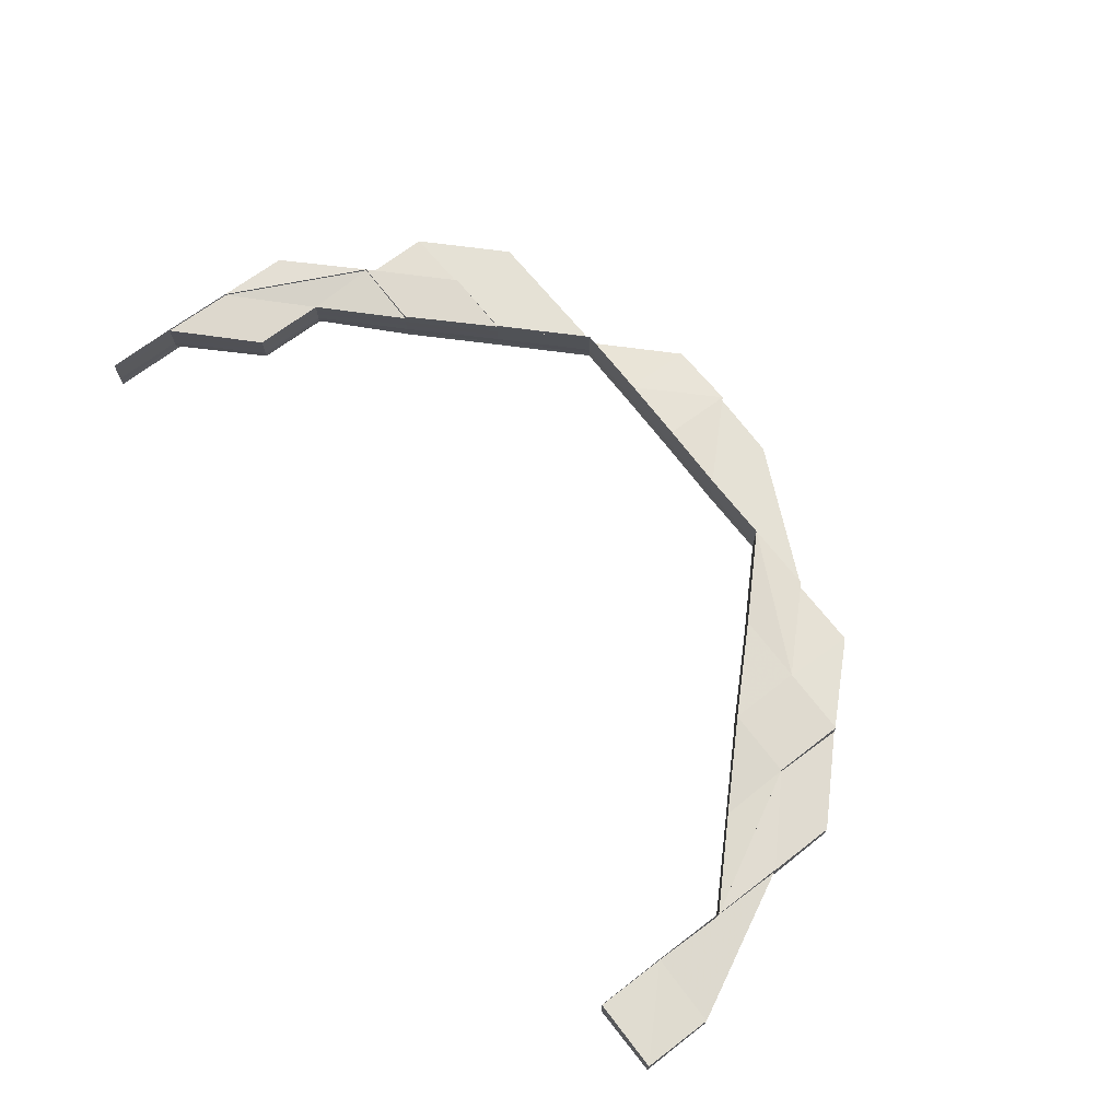
<metadata>
{"format":"obj","ext":"obj","renderer":"f3d","projection":"perspective","resolution":1024,"background":"white","views":[{"elev":69.5,"azim":52.4,"up":"+Z"}]}
</metadata>
<code>
o 21571
v 2232 1872 7.463
v 2232 1872 7.463
v 2232 1872 7.464
v 2232 1872 7.461
v 2232 1872 7.461
v 2232 1872 7.464
v 2232 1872 7.465
v 2232 1872 7.463
v 2232 1872 7.464
v 2232 1872 7.461
v 2232 1872 7.461
v 2232 1872 7.464
v 2232 1872 7.464
v 2232 1872 7.461
v 2232 1872 7.461
v 2232 1872 7.463
v 2232 1872 7.46
v 2232 1872 7.461
v 2232 1872 7.461
v 2232 1872 7.463
v 2232 1872 7.464
v 2232 1872 7.461
v 2232 1872 7.464
v 2232 1872 7.464
v 2232 1872 7.465
v 2232 1872 7.463
v 2232 1872 7.464
v 2232 1872 7.46
v 2232 1872 7.461
v 2232 1872 7.461
v 2232 1872 7.461
v 2232 1872 7.46
v 2232 1872 7.46
v 2232 1872 7.46
v 2232 1872 7.46
v 2232 1872 7.46
v 2232 1872 7.46
v 2232 1872 7.46
v 2232 1872 7.46
v 2232 1872 7.46
v 2232 1872 7.46
v 2232 1872 7.46
v 2232 1872 7.46
v 2232 1872 7.46
v 2232 1872 7.461
v 2232 1872 7.46
v 2232 1872 7.46
v 2232 1872 7.46
v 2232 1872 7.46
v 2232 1872 7.46
v 2232 1872 7.46
v 2232 1872 7.46
v 2232 1872 7.461
v 2232 1872 7.46
v 2232 1872 7.46
v 2232 1872 7.46
v 2232 1872 7.46
v 2232 1872 7.46
v 2232 1872 7.46
v 2232 1872 7.461
v 2232 1872 7.46
v 2232 1872 7.461
v 2232 1872 7.46
v 2232 1872 7.46
v 2232 1872 7.46
v 2232 1872 7.46
v 2232 1872 7.46
v 2232 1872 7.46
v 2232 1872 7.46
v 2232 1872 7.46
v 2232 1872 7.46
v 2232 1872 7.46
v 2232 1872 7.46
v 2232 1872 7.46
v 2232 1872 7.46
v 2232 1872 7.46
v 2232 1872 7.46
v 2232 1872 7.46
v 2232 1872 7.46
v 2232 1872 7.46
v 2232 1872 7.46
v 2232 1872 7.46
v 2232 1872 7.46
v 2232 1872 7.46
v 2232 1872 7.46
v 2232 1872 7.46
v 2232 1872 7.46
v 2232 1872 7.46
v 2232 1872 7.46
v 2232 1872 7.46
v 2232 1872 7.461
v 2232 1872 7.461
v 2232 1872 7.46
v 2232 1872 7.46
v 2232 1872 7.46
v 2232 1872 7.46
v 2232 1872 7.46
v 2232 1872 7.46
v 2232 1872 7.46
v 2232 1872 7.46
v 2232 1872 7.46
v 2232 1872 7.46
v 2232 1872 7.46
v 2232 1872 7.46
v 2232 1872 7.46
v 2232 1872 7.46
v 2232 1872 7.46
v 2232 1872 7.46
v 2232 1872 7.46
v 2232 1872 7.461
v 2232 1872 7.46
v 2232 1872 7.461
v 2232 1872 7.46
v 2232 1872 7.461
v 2232 1872 7.46
v 2232 1872 7.46
v 2232 1872 7.46
v 2232 1872 7.461
v 2232 1872 7.461
v 2232 1872 7.463
v 2232 1872 7.463
v 2232 1872 7.463
v 2232 1872 7.463
v 2232 1872 7.463
v 2232 1872 7.464
v 2232 1872 7.464
v 2232 1872 7.464
v 2232 1872 7.465
v 2232 1872 7.465
v 2232 1872 7.465
v 2232 1872 7.465
v 2232 1872 7.466
v 2232 1872 7.465
v 2232 1872 7.466
v 2232 1872 7.466
v 2232 1872 7.464
v 2232 1872 7.465
v 2232 1872 7.465
v 2232 1872 7.464
v 2232 1872 7.465
v 2232 1872 7.466
v 2232 1872 7.464
v 2232 1872 7.465
v 2232 1872 7.465
v 2232 1872 7.466
v 2232 1872 7.464
v 2232 1872 7.464
v 2232 1872 7.465
v 2232 1872 7.466
v 2232 1872 7.466
v 2232 1872 7.466
v 2232 1872 7.466
v 2232 1872 7.466
v 2232 1872 7.466
v 2232 1872 7.465
v 2232 1872 7.466
v 2232 1872 7.466
v 2232 1872 7.466
v 2232 1872 7.466
v 2232 1872 7.466
v 2232 1872 7.465
v 2232 1872 7.464
v 2232 1872 7.463
v 2232 1872 7.461
v 2232 1872 7.46
v 2232 1872 7.46
v 2232 1872 7.464
v 2232 1872 7.465
v 2232 1872 7.465
v 2232 1872 7.466
v 2232 1872 7.466
v 2232 1872 7.466
v 2232 1872 7.466
v 2232 1872 7.466
v 2232 1872 7.466
v 2232 1872 7.466
v 2232 1872 7.466
v 2232 1872 7.466
v 2232 1872 7.465
v 2232 1872 7.465
v 2232 1872 7.466
v 2232 1872 7.465
v 2232 1872 7.465
v 2232 1872 7.466
v 2232 1872 7.465
v 2232 1872 7.466
v 2232 1872 7.464
v 2232 1872 7.465
v 2232 1872 7.465
v 2232 1872 7.466
v 2232 1872 7.466
v 2232 1872 7.466
v 2232 1872 7.466
v 2232 1872 7.466
v 2232 1872 7.466
v 2232 1872 7.465
v 2232 1872 7.466
v 2232 1872 7.465
v 2232 1872 7.466
v 2232 1872 7.466
v 2232 1872 7.466
v 2232 1872 7.466
v 2232 1872 7.466
v 2232 1872 7.466
v 2232 1872 7.466
v 2232 1872 7.466
v 2232 1872 7.466
v 2232 1872 7.466
v 2232 1872 7.466
v 2232 1872 7.466
v 2232 1872 7.466
v 2232 1872 7.465
v 2232 1872 7.465
v 2232 1872 7.465
v 2232 1872 7.465
v 2232 1872 7.464
v 2232 1872 7.465
v 2232 1872 7.466
v 2232 1872 7.466
v 2232 1872 7.466
v 2232 1872 7.466
v 2232 1872 7.465
v 2232 1872 7.465
v 2232 1872 7.465
v 2232 1872 7.466
v 2232 1872 7.466
v 2232 1872 7.466
v 2232 1872 7.466
v 2232 1872 7.466
v 2232 1872 7.466
v 2232 1872 7.466
v 2232 1872 7.466
v 2232 1872 7.466
v 2232 1872 7.465
v 2232 1872 7.466
v 2232 1872 7.464
v 2232 1872 7.464
v 2232 1872 7.463
v 2232 1872 7.465
v 2232 1872 7.461
v 2232 1872 7.46
v 2232 1872 7.463
v 2232 1872 7.464
v 2232 1872 7.465
v 2232 1872 7.466
v 2232 1872 7.46
v 2232 1872 7.461
v 2232 1872 7.463
v 2232 1872 7.464
v 2232 1872 7.465
v 2232 1872 7.464
v 2232 1872 7.465
v 2232 1872 7.464
v 2232 1872 7.466
v 2232 1872 7.466
v 2232 1872 7.465
v 2232 1872 7.465
v 2232 1872 7.464
v 2232 1872 7.465
v 2232 1872 7.465
v 2232 1872 7.464
v 2232 1872 7.464
v 2232 1872 7.466
v 2232 1872 7.466
v 2232 1872 7.466
v 2232 1872 7.466
v 2232 1872 7.465
v 2232 1872 7.466
v 2232 1872 7.463
v 2232 1872 7.464
v 2232 1872 7.464
v 2232 1872 7.465
v 2232 1872 7.466
v 2232 1872 7.466
v 2232 1872 7.466
v 2232 1872 7.466
v 2232 1872 7.466
v 2232 1872 7.463
v 2232 1872 7.464
v 2232 1872 7.463
v 2232 1872 7.463
v 2232 1872 7.461
v 2232 1872 7.461
v 2232 1872 7.461
v 2232 1872 7.461
v 2232 1872 7.464
v 2232 1872 7.464
v 2232 1872 7.464
v 2232 1872 7.465
v 2232 1872 7.461
v 2232 1872 7.461
v 2232 1872 7.46
v 2232 1872 7.461
v 2232 1872 7.46
v 2232 1872 7.461
v 2232 1872 7.46
v 2232 1872 7.461
v 2232 1872 7.46
v 2232 1872 7.461
v 2232 1872 7.46
v 2232 1872 7.46
v 2232 1872 7.46
v 2232 1872 7.46
v 2232 1872 7.461
v 2232 1872 7.46
v 2232 1872 7.46
v 2232 1872 7.46
v 2232 1872 7.46
v 2232 1872 7.46
v 2232 1872 7.46
v 2232 1872 7.46
v 2232 1872 7.46
v 2232 1872 7.46
v 2232 1872 7.46
v 2232 1872 7.46
v 2232 1872 7.461
v 2232 1872 7.46
v 2232 1872 7.461
v 2232 1872 7.46
v 2232 1872 7.46
v 2232 1872 7.46
v 2232 1872 7.46
v 2232 1872 7.46
v 2232 1872 7.46
v 2232 1872 7.46
v 2232 1872 7.46
v 2232 1872 7.46
v 2232 1872 7.46
v 2232 1872 7.46
v 2232 1872 7.46
v 2232 1872 7.46
v 2232 1872 7.46
v 2232 1872 7.46
v 2232 1872 7.46
v 2232 1872 7.46
v 2232 1872 7.46
v 2232 1872 7.46
v 2232 1872 7.46
v 2232 1872 7.46
v 2232 1872 7.46
v 2232 1872 7.46
v 2232 1872 7.46
v 2232 1872 7.46
v 2232 1872 7.46
v 2232 1872 7.46
v 2232 1872 7.46
v 2232 1872 7.46
v 2232 1872 7.46
v 2232 1872 7.46
v 2232 1872 7.46
v 2232 1872 7.46
v 2232 1872 7.46
v 2232 1872 7.46
v 2232 1872 7.46
v 2232 1872 7.46
v 2232 1872 7.46
v 2232 1872 7.46
v 2232 1872 7.46
v 2232 1872 7.46
v 2232 1872 7.46
v 2232 1872 7.46
v 2232 1872 7.46
v 2232 1872 7.46
v 2232 1872 7.46
v 2232 1872 7.46
v 2232 1872 7.461
v 2232 1872 7.46
v 2232 1872 7.461
v 2232 1872 7.46
v 2232 1872 7.46
v 2232 1872 7.46
v 2232 1872 7.46
v 2232 1872 7.46
v 2232 1872 7.461
v 2232 1872 7.461
v 2232 1872 7.463
v 2232 1872 7.463
v 2232 1872 7.464
v 2232 1872 7.464
v 2232 1872 7.464
v 2232 1872 7.465
v 2232 1872 7.465
v 2232 1872 7.466
v 2232 1872 7.466
v 2232 1872 7.466
v 2232 1872 7.466
v 2232 1872 7.466
v 2232 1872 7.466
v 2232 1872 7.466
v 2232 1872 7.466
v 2232 1872 7.464
v 2232 1872 7.465
v 2232 1872 7.465
v 2232 1872 7.464
v 2232 1872 7.464
v 2232 1872 7.466
v 2232 1872 7.466
v 2232 1872 7.466
v 2232 1872 7.466
v 2232 1872 7.466
v 2232 1872 7.46
v 2232 1872 7.46
v 2232 1872 7.46
v 2232 1872 7.46
v 2232 1872 7.46
v 2232 1872 7.463
v 2232 1872 7.464
v 2232 1872 7.461
v 2232 1872 7.464
v 2232 1872 7.461
v 2232 1872 7.464
v 2232 1872 7.465
v 2232 1872 7.46
v 2232 1872 7.461
v 2232 1872 7.463
v 2232 1872 7.464
v 2232 1872 7.461
v 2232 1872 7.461
v 2232 1872 7.461
v 2232 1872 7.463
v 2232 1872 7.464
v 2232 1872 7.461
v 2232 1872 7.46
v 2232 1872 7.461
v 2232 1872 7.46
v 2232 1872 7.46
v 2232 1872 7.46
v 2232 1872 7.46
v 2232 1872 7.46
v 2232 1872 7.46
v 2232 1872 7.46
v 2232 1872 7.461
v 2232 1872 7.461
v 2232 1872 7.46
v 2232 1872 7.46
v 2232 1872 7.46
v 2232 1872 7.461
v 2232 1872 7.46
v 2232 1872 7.46
v 2232 1872 7.46
v 2232 1872 7.46
v 2232 1872 7.461
v 2232 1872 7.461
v 2232 1872 7.46
v 2232 1872 7.46
v 2232 1872 7.46
v 2232 1872 7.46
v 2232 1872 7.46
v 2232 1872 7.46
v 2232 1872 7.46
v 2232 1872 7.46
v 2232 1872 7.46
v 2232 1872 7.46
v 2232 1872 7.46
v 2232 1872 7.46
v 2232 1872 7.46
v 2232 1872 7.46
v 2232 1872 7.46
v 2232 1872 7.46
v 2232 1872 7.46
v 2232 1872 7.46
v 2232 1872 7.461
v 2232 1872 7.463
v 2232 1872 7.464
v 2232 1872 7.463
v 2232 1872 7.465
v 2232 1872 7.464
v 2232 1872 7.464
v 2232 1872 7.463
v 2232 1872 7.463
v 2232 1872 7.461
v 2232 1872 7.46
v 2232 1872 7.46
v 2232 1872 7.46
v 2232 1872 7.46
v 2232 1872 7.46
v 2232 1872 7.46
v 2232 1872 7.46
v 2232 1872 7.46
v 2232 1872 7.46
v 2232 1872 7.461
v 2232 1872 7.46
v 2232 1872 7.46
v 2232 1872 7.46
v 2232 1872 7.46
v 2232 1872 7.46
v 2232 1872 7.46
v 2232 1872 7.46
v 2232 1872 7.46
v 2232 1872 7.46
v 2232 1872 7.46
v 2232 1872 7.46
v 2232 1872 7.46
v 2232 1872 7.46
v 2232 1872 7.46
v 2232 1872 7.46
v 2232 1872 7.464
v 2232 1872 7.465
v 2232 1872 7.465
v 2232 1872 7.464
v 2232 1872 7.464
v 2232 1872 7.46
v 2232 1872 7.461
v 2232 1872 7.461
v 2232 1872 7.46
v 2232 1872 7.46
v 2232 1872 7.464
v 2232 1872 7.465
v 2232 1872 7.465
v 2232 1872 7.464
v 2232 1872 7.464
v 2232 1872 7.466
v 2232 1872 7.466
v 2232 1872 7.466
v 2232 1872 7.466
v 2232 1872 7.466
v 2232 1872 7.466
v 2232 1872 7.466
v 2232 1872 7.466
v 2232 1872 7.466
v 2232 1872 7.466
v 2232 1872 7.466
v 2232 1872 7.466
v 2232 1872 7.466
v 2232 1872 7.466
v 2232 1872 7.466
v 2232 1872 7.46
v 2232 1872 7.46
v 2232 1872 7.46
v 2232 1872 7.46
v 2232 1872 7.46
v 2232 1872 7.464
v 2232 1872 7.465
v 2232 1872 7.465
v 2232 1872 7.466
v 2232 1872 7.466
v 2232 1872 7.466
v 2232 1872 7.466
v 2232 1872 7.466
v 2232 1872 7.465
v 2232 1872 7.46
v 2232 1872 7.46
v 2232 1872 7.46
v 2232 1872 7.46
v 2232 1872 7.46
v 2232 1872 7.46
v 2232 1872 7.46
v 2232 1872 7.463
v 2232 1872 7.464
v 2232 1872 7.461
v 2232 1872 7.461
v 2232 1872 7.461
v 2232 1872 7.464
v 2232 1872 7.464
v 2232 1872 7.465
v 2232 1872 7.464
v 2232 1872 7.465
v 2232 1872 7.464
v 2232 1872 7.464
v 2232 1872 7.465
v 2232 1872 7.465
v 2232 1872 7.466
v 2232 1872 7.466
v 2232 1872 7.466
v 2232 1872 7.466
v 2232 1872 7.466
v 2232 1872 7.464
v 2232 1872 7.461
v 2232 1872 7.461
v 2232 1872 7.46
v 2232 1872 7.461
v 2232 1872 7.463
v 2232 1872 7.464
v 2232 1872 7.464
v 2232 1872 7.461
v 2232 1872 7.46
v 2232 1872 7.463
v 2232 1872 7.464
v 2232 1872 7.461
v 2232 1872 7.463
v 2232 1872 7.464
v 2232 1872 7.463
v 2232 1872 7.465
v 2232 1872 7.461
v 2232 1872 7.46
v 2232 1872 7.46
v 2232 1872 7.464
v 2232 1872 7.463
v 2232 1872 7.461
v 2232 1872 7.461
v 2232 1872 7.46
v 2232 1872 7.463
v 2232 1872 7.463
v 2232 1872 7.463
v 2232 1872 7.464
v 2232 1872 7.464
v 2232 1872 7.464
v 2232 1872 7.465
v 2232 1872 7.465
v 2232 1872 7.465
v 2232 1872 7.465
v 2232 1872 7.464
v 2232 1872 7.465
v 2232 1872 7.465
v 2232 1872 7.465
v 2232 1872 7.465
v 2232 1872 7.466
v 2232 1872 7.466
v 2232 1872 7.465
v 2232 1872 7.466
v 2232 1872 7.466
v 2232 1872 7.466
v 2232 1872 7.466
v 2232 1872 7.466
v 2232 1872 7.465
v 2232 1872 7.466
v 2232 1872 7.466
v 2232 1872 7.465
v 2232 1872 7.466
v 2232 1872 7.466
v 2232 1872 7.465
v 2232 1872 7.466
v 2232 1872 7.466
v 2232 1872 7.466
v 2232 1872 7.466
v 2232 1872 7.466
v 2232 1872 7.466
v 2232 1872 7.466
v 2232 1872 7.466
v 2232 1872 7.466
v 2232 1872 7.466
v 2232 1872 7.466
v 2232 1872 7.466
v 2232 1872 7.466
v 2232 1872 7.466
v 2232 1872 7.466
v 2232 1872 7.466
v 2232 1872 7.466
v 2232 1872 7.466
v 2232 1872 7.465
v 2232 1872 7.465
v 2232 1872 7.466
v 2232 1872 7.466
v 2232 1872 7.466
v 2232 1872 7.464
v 2232 1872 7.465
v 2232 1872 7.464
v 2232 1872 7.465
v 2232 1872 7.464
v 2232 1872 7.465
v 2232 1872 7.466
v 2232 1872 7.466
v 2232 1872 7.465
v 2232 1872 7.466
v 2232 1872 7.465
v 2232 1872 7.466
v 2232 1872 7.466
v 2232 1872 7.466
v 2232 1872 7.466
v 2232 1872 7.465
v 2232 1872 7.466
v 2232 1872 7.466
v 2232 1872 7.465
v 2232 1872 7.466
v 2232 1872 7.466
v 2232 1872 7.465
v 2232 1872 7.465
v 2232 1872 7.464
v 2232 1872 7.464
v 2232 1872 7.463
v 2232 1872 7.463
v 2232 1872 7.463
v 2232 1872 7.461
v 2232 1872 7.461
v 2232 1872 7.46
v 2232 1872 7.46
v 2232 1872 7.46
v 2232 1872 7.46
v 2232 1872 7.46
v 2232 1872 7.46
v 2232 1872 7.46
v 2232 1872 7.46
v 2232 1872 7.466
v 2232 1872 7.466
v 2232 1872 7.466
v 2232 1872 7.465
v 2232 1872 7.465
v 2232 1872 7.465
v 2232 1872 7.466
v 2232 1872 7.466
v 2232 1872 7.46
v 2232 1872 7.46
v 2232 1872 7.46
v 2232 1872 7.46
v 2232 1872 7.46
v 2232 1872 7.466
v 2232 1872 7.466
v 2232 1872 7.466
f 1 2 3
f 4 5 1
f 3 6 7
f 8 9 6
f 10 11 8
f 2 8 12
f 2 12 13
f 14 8 2
f 15 14 2
f 15 2 16
f 17 14 18
f 19 20 8
f 8 20 21
f 19 22 20
f 20 23 21
f 21 24 25
f 20 26 23
f 22 26 20
f 26 27 24
f 28 22 29
f 30 31 26
f 32 33 28
f 34 35 32
f 35 36 37
f 38 33 39
f 33 40 41
f 42 43 40
f 41 44 45
f 46 47 44
f 48 39 49
f 48 49 50
f 51 48 50
f 50 52 53
f 51 54 55
f 56 57 48
f 57 58 52
f 59 58 60
f 61 60 62
f 63 56 64
f 63 65 66
f 67 65 68
f 69 70 64
f 65 71 72
f 73 71 74
f 64 75 76
f 77 78 76
f 79 80 78
f 81 72 82
f 83 81 84
f 85 86 83
f 86 87 88
f 89 81 88
f 83 51 90
f 90 89 83
f 90 91 92
f 93 55 92
f 94 95 91
f 96 94 93
f 89 97 98
f 94 99 100
f 101 99 100
f 102 101 103
f 104 99 105
f 104 106 107
f 106 108 109
f 110 111 97
f 112 110 113
f 112 113 89
f 114 112 89
f 114 89 115
f 116 115 117
f 118 115 116
f 118 114 115
f 119 118 116
f 120 112 114
f 121 118 119
f 122 114 118
f 122 120 114
f 121 122 118
f 120 123 112
f 123 110 112
f 124 121 119
f 125 123 120
f 126 120 122
f 126 125 120
f 127 122 121
f 127 126 122
f 128 126 127
f 128 129 126
f 129 125 126
f 130 131 127
f 132 129 133
f 134 135 129
f 136 127 121
f 137 127 136
f 136 121 124
f 138 137 136
f 138 136 139
f 139 136 124
f 140 138 139
f 141 137 138
f 142 138 143
f 143 144 145
f 146 147 144
f 148 149 145
f 150 149 151
f 152 150 153
f 154 155 140
f 156 154 140
f 157 154 158
f 154 159 160
f 161 156 124
f 162 161 124
f 163 162 124
f 164 163 124
f 165 164 124
f 166 165 124
f 167 168 169
f 169 168 170
f 170 141 169
f 171 172 170
f 172 173 141
f 173 174 141
f 175 141 176
f 168 177 176
f 170 177 178
f 179 180 177
f 141 181 182
f 183 181 184
f 183 185 186
f 187 185 188
f 189 190 186
f 190 191 192
f 193 191 194
f 186 195 196
f 197 196 198
f 199 200 195
f 199 201 200
f 197 202 203
f 204 205 201
f 206 207 197
f 208 209 207
f 210 211 206
f 212 213 210
f 214 211 202
f 214 215 211
f 216 215 217
f 215 218 211
f 211 219 220
f 211 221 219
f 222 223 218
f 223 204 218
f 204 223 224
f 225 204 226
f 227 225 226
f 228 227 229
f 230 226 231
f 232 233 230
f 226 233 224
f 226 224 234
f 235 226 234
f 235 234 129
f 129 234 125
f 234 236 125
f 234 224 236
f 125 236 123
f 224 237 236
f 236 238 123
f 236 237 238
f 123 238 110
f 224 239 237
f 238 240 110
f 110 240 241
f 237 242 238
f 238 242 240
f 239 243 237
f 237 243 242
f 239 244 243
f 245 244 239
f 240 246 241
f 241 246 70
f 242 247 240
f 240 247 246
f 243 248 242
f 242 248 247
f 244 249 243
f 243 249 248
f 244 250 249
f 251 250 252
f 250 253 249
f 252 254 255
f 256 257 255
f 258 259 256
f 259 260 254
f 261 262 260
f 263 264 254
f 265 263 266
f 267 264 268
f 269 262 270
f 271 270 257
f 267 272 273
f 274 275 273
f 275 276 277
f 272 276 277
f 278 279 271
f 278 280 279
f 281 278 271
f 282 283 281
f 284 278 281
f 284 285 278
f 281 286 287
f 288 287 289
f 290 269 278
f 269 290 291
f 292 290 293
f 292 294 295
f 296 297 295
f 298 299 297
f 300 301 299
f 292 302 303
f 302 300 304
f 305 306 303
f 302 307 308
f 306 307 308
f 309 294 310
f 309 311 312
f 313 309 314
f 313 309 315
f 316 317 310
f 318 316 315
f 319 320 317
f 321 322 320
f 319 321 298
f 323 319 324
f 325 326 319
f 326 327 319
f 328 325 329
f 329 319 296
f 296 330 329
f 330 331 324
f 331 332 333
f 329 334 335
f 336 333 335
f 330 337 334
f 338 327 336
f 327 339 340
f 341 342 340
f 341 343 342
f 344 343 345
f 344 346 347
f 348 349 346
f 350 348 341
f 348 351 342
f 352 350 353
f 354 348 355
f 352 356 357
f 358 359 357
f 360 361 357
f 362 363 357
f 364 365 363
f 366 365 361
f 354 367 368
f 354 367 369
f 370 371 369
f 371 372 373
f 367 372 373
f 367 374 375
f 376 374 375
f 377 376 368
f 377 376 378
f 376 379 380
f 381 379 380
f 382 381 378
f 382 381 383
f 384 385 383
f 381 386 387
f 385 386 387
f 388 389 390
f 391 392 393
f 394 395 392
f 396 397 398
f 399 400 398
f 401 402 403
f 404 405 402
f 26 406 407
f 408 406 26
f 406 409 407
f 408 410 406
f 407 411 412
f 413 410 414
f 406 415 409
f 410 415 406
f 415 416 411
f 417 418 415
f 419 420 415
f 415 420 288
f 420 421 288
f 420 281 421
f 419 422 420
f 422 281 420
f 423 422 424
f 425 426 423
f 425 427 428
f 425 427 429
f 427 430 431
f 429 432 433
f 426 434 432
f 427 434 435
f 290 434 435
f 436 435 437
f 438 436 439
f 440 441 438
f 439 442 443
f 441 444 445
f 426 444 445
f 446 444 447
f 448 447 442
f 446 449 450
f 451 446 452
f 451 453 454
f 455 453 456
f 457 455 458
f 459 445 456
f 439 459 458
f 459 460 461
f 291 460 459
f 291 285 460
f 462 291 459
f 462 459 448
f 463 291 462
f 463 280 291
f 464 269 463
f 304 465 280
f 272 464 253
f 466 272 253
f 253 467 463
f 465 468 467
f 253 463 469
f 469 463 462
f 249 253 469
f 249 469 248
f 465 470 468
f 469 462 471
f 248 469 471
f 471 462 448
f 248 471 247
f 471 448 472
f 247 471 472
f 472 448 473
f 247 472 246
f 246 472 474
f 472 475 476
f 246 476 75
f 473 477 478
f 46 477 479
f 479 480 481
f 482 483 46
f 483 484 479
f 484 483 473
f 485 482 486
f 485 487 488
f 483 489 490
f 491 490 492
f 493 494 492
f 493 495 496
f 497 498 499
f 500 501 498
f 502 503 504
f 505 506 503
f 507 508 509
f 510 511 508
f 512 513 514
f 512 513 256
f 513 515 516
f 513 517 244
f 517 466 244
f 518 517 519
f 517 520 521
f 522 523 524
f 523 525 526
f 527 528 529
f 528 530 531
f 532 533 534
f 535 533 260
f 535 536 537
f 538 535 539
f 538 535 540
f 541 542 543
f 544 545 543
f 542 546 547
f 545 546 547
f 548 465 549
f 550 551 465
f 552 550 548
f 549 553 548
f 549 554 555
f 556 557 555
f 558 559 557
f 560 561 549
f 560 561 562
f 563 564 562
f 561 565 566
f 564 565 566
f 470 567 554
f 568 470 465
f 568 569 470
f 570 569 571
f 572 573 567
f 569 572 470
f 470 572 574
f 340 342 569
f 342 575 569
f 569 575 572
f 342 576 575
f 575 577 572
f 572 577 578
f 575 579 577
f 351 366 575
f 366 580 577
f 577 581 578
f 577 582 581
f 578 581 583
f 580 366 584
f 584 579 585
f 584 585 586
f 580 587 581
f 588 582 584
f 587 580 588
f 589 584 586
f 588 584 589
f 589 586 330
f 590 589 330
f 590 330 591
f 316 590 591
f 592 589 590
f 592 588 589
f 593 590 316
f 593 592 590
f 594 593 316
f 594 316 285
f 548 594 318
f 595 588 592
f 595 596 588
f 597 592 593
f 597 595 592
f 598 595 597
f 598 599 595
f 600 601 597
f 602 597 593
f 603 600 602
f 602 593 594
f 604 597 602
f 553 602 594
f 553 594 280
f 605 602 553
f 606 605 553
f 606 553 467
f 607 605 606
f 607 608 609
f 610 611 608
f 612 613 611
f 614 613 615
f 616 614 604
f 617 615 618
f 619 612 617
f 620 618 621
f 622 619 620
f 622 616 623
f 620 624 625
f 626 627 625
f 616 628 629
f 630 628 631
f 632 631 633
f 634 635 633
f 636 629 637
f 638 636 639
f 640 641 638
f 641 636 642
f 643 644 640
f 645 646 640
f 645 647 648
f 641 583 636
f 649 583 650
f 583 651 636
f 636 651 652
f 583 653 651
f 581 653 583
f 581 596 653
f 653 654 651
f 653 599 654
f 655 656 654
f 587 655 653
f 655 587 595
f 656 657 658
f 659 655 660
f 659 661 662
f 659 661 663
f 661 664 665
f 661 666 667
f 668 666 667
f 669 668 663
f 669 668 670
f 668 671 672
f 673 671 672
f 674 673 670
f 674 673 675
f 673 676 677
f 678 676 677
f 679 678 675
f 679 678 680
f 678 681 682
f 683 684 685
f 683 684 686
f 684 687 688
f 684 689 690
f 691 692 693
f 691 694 695
f 696 697 698

</code>
